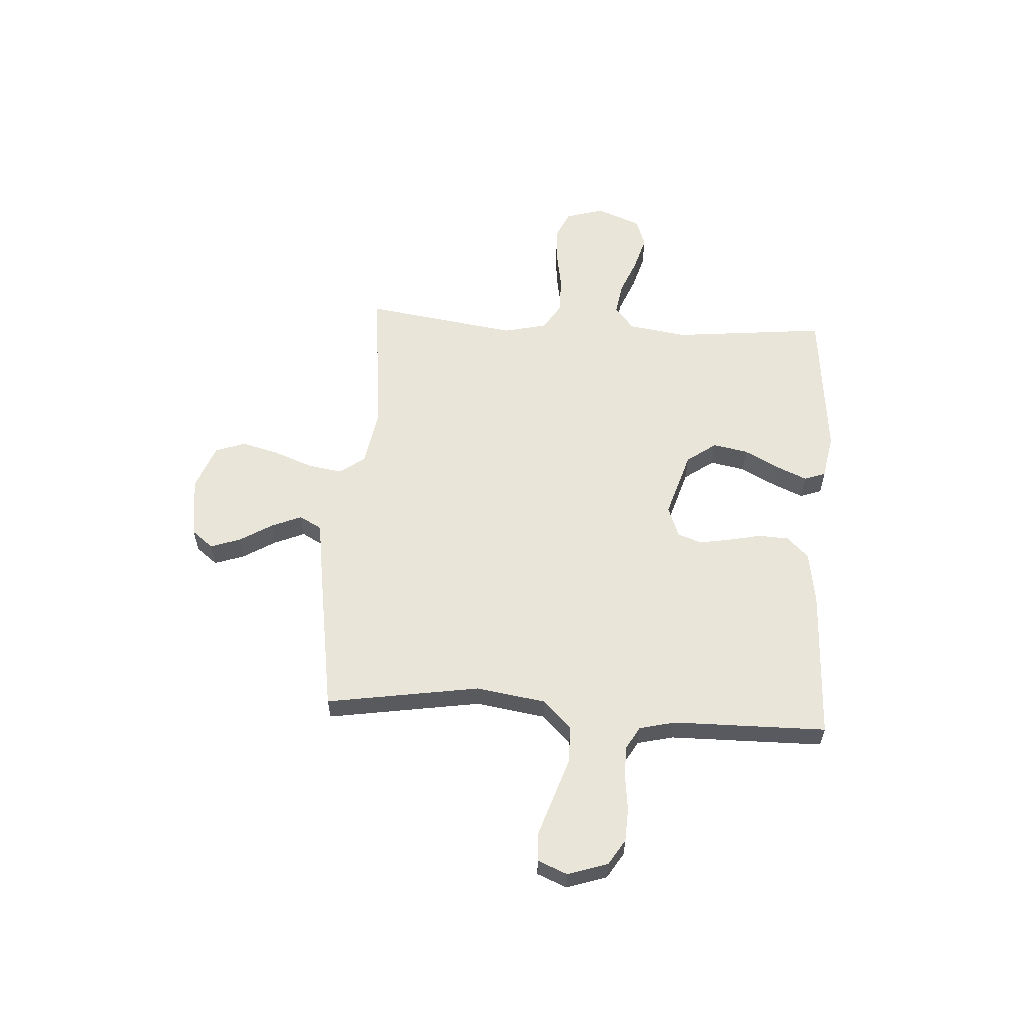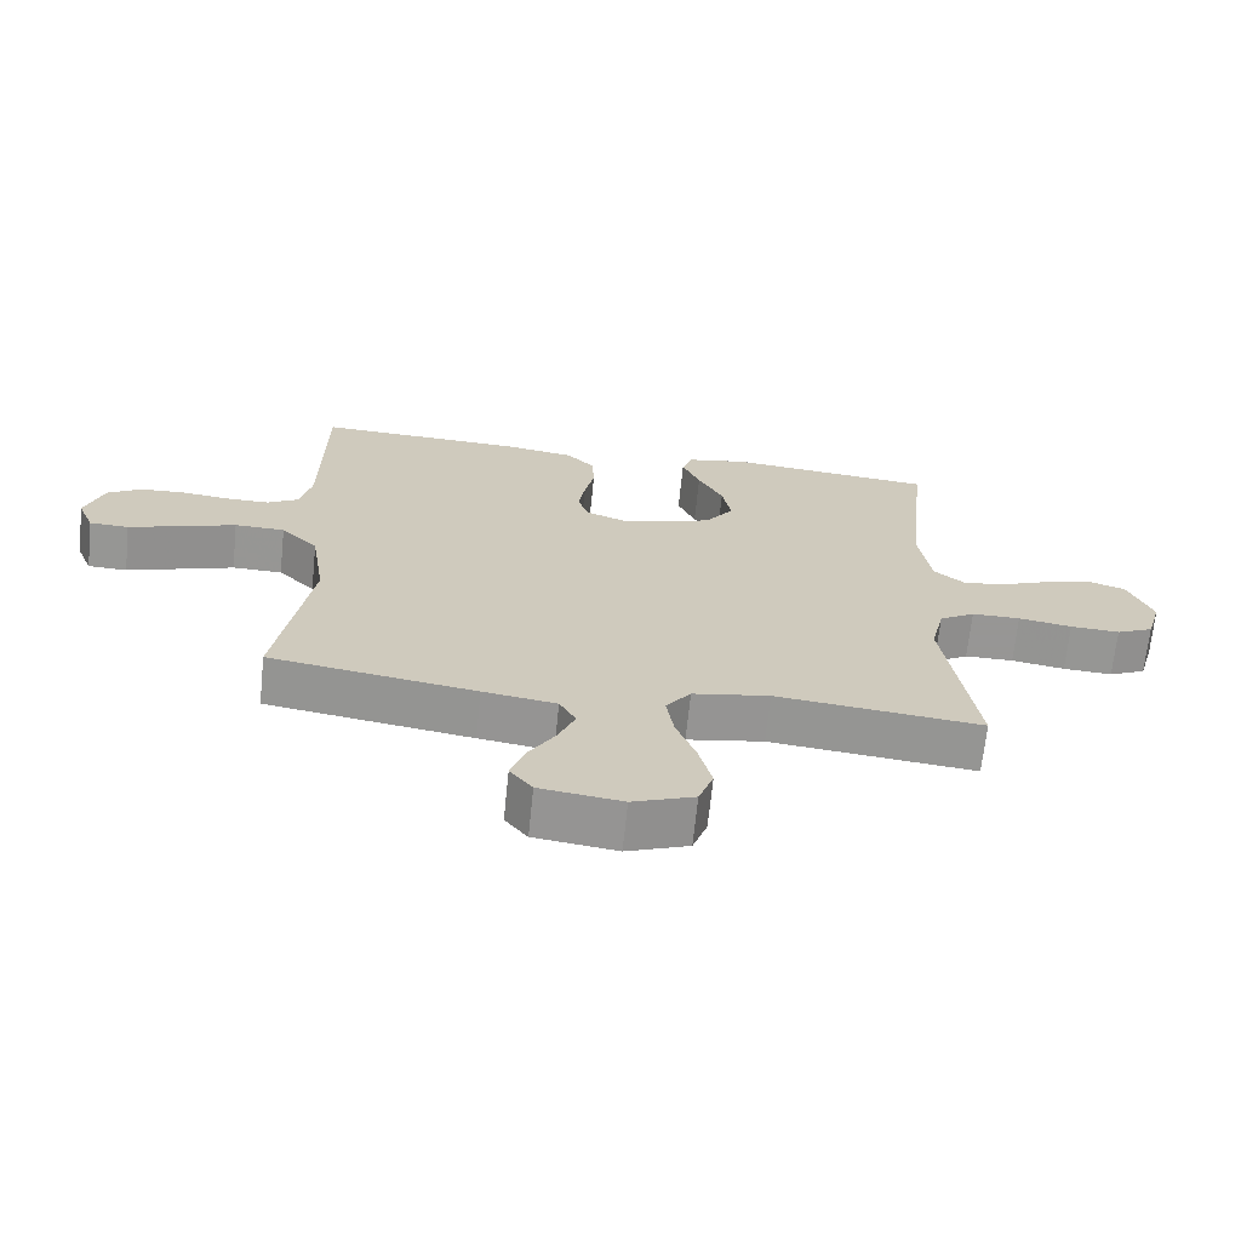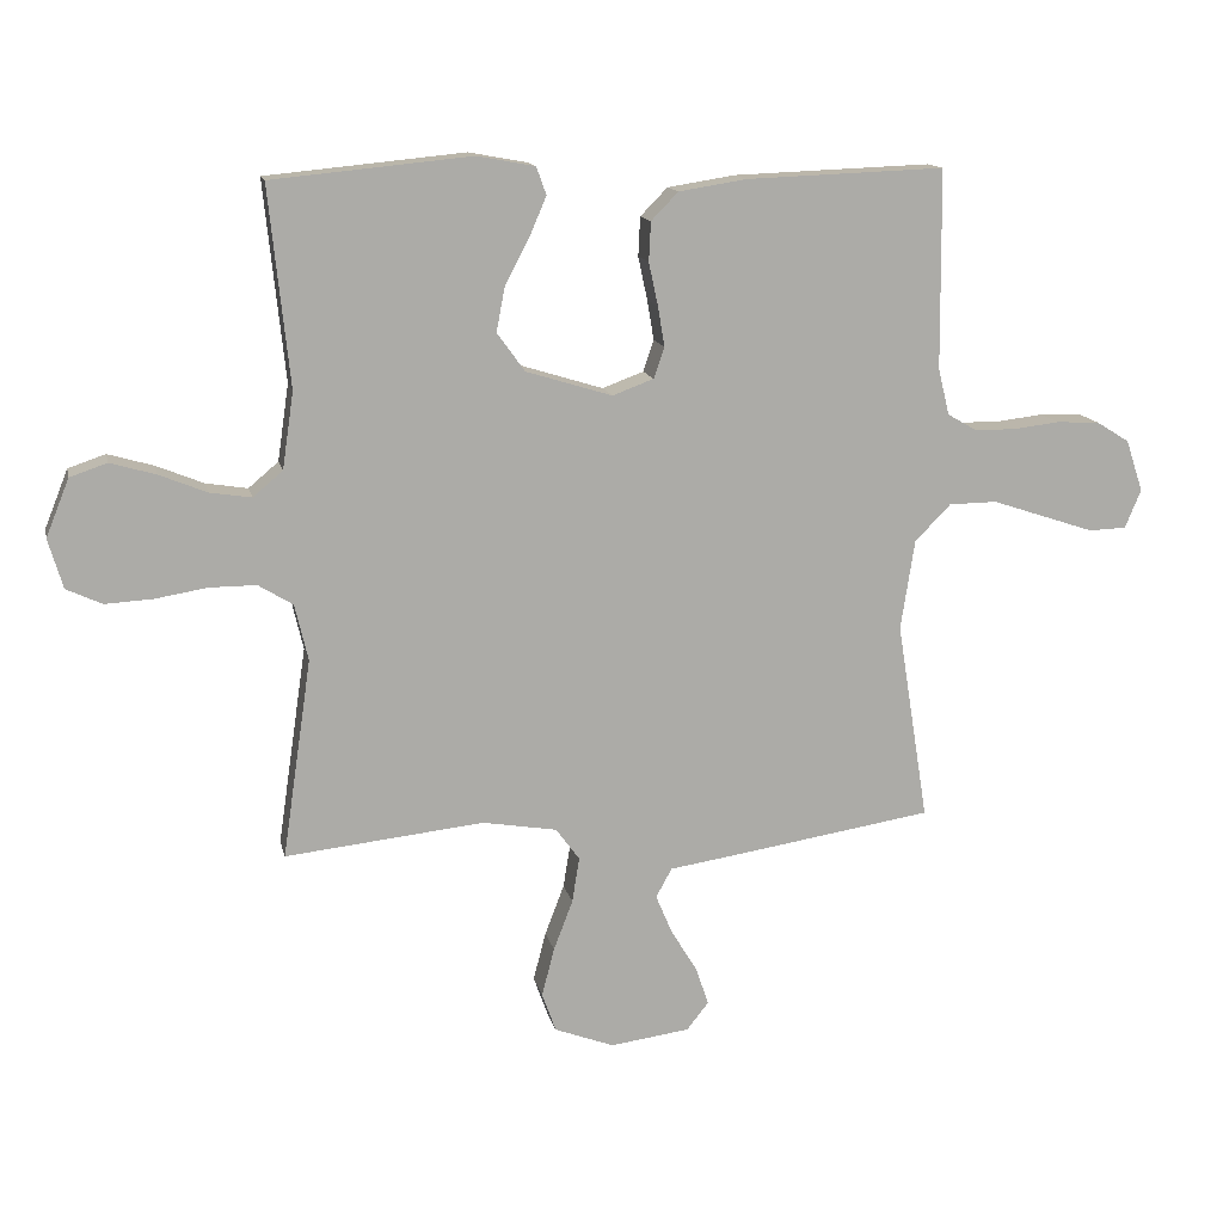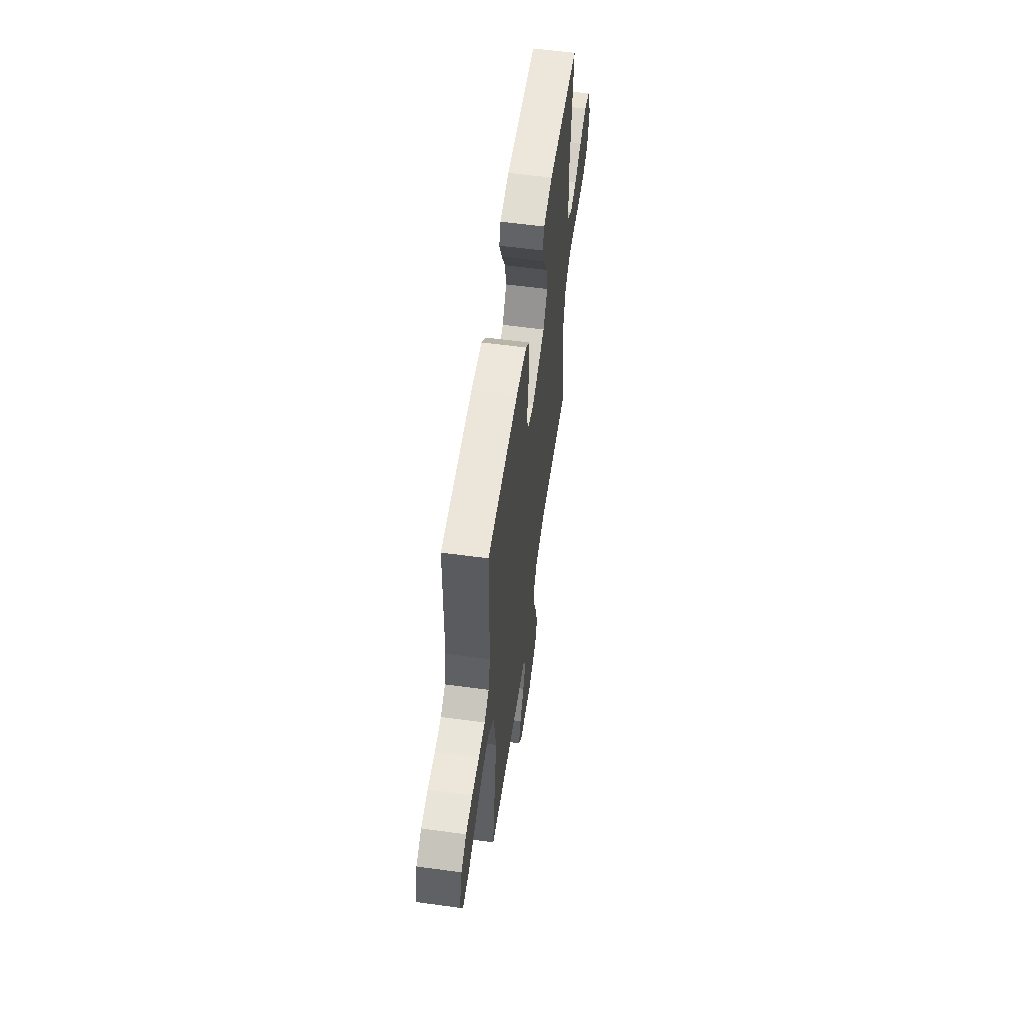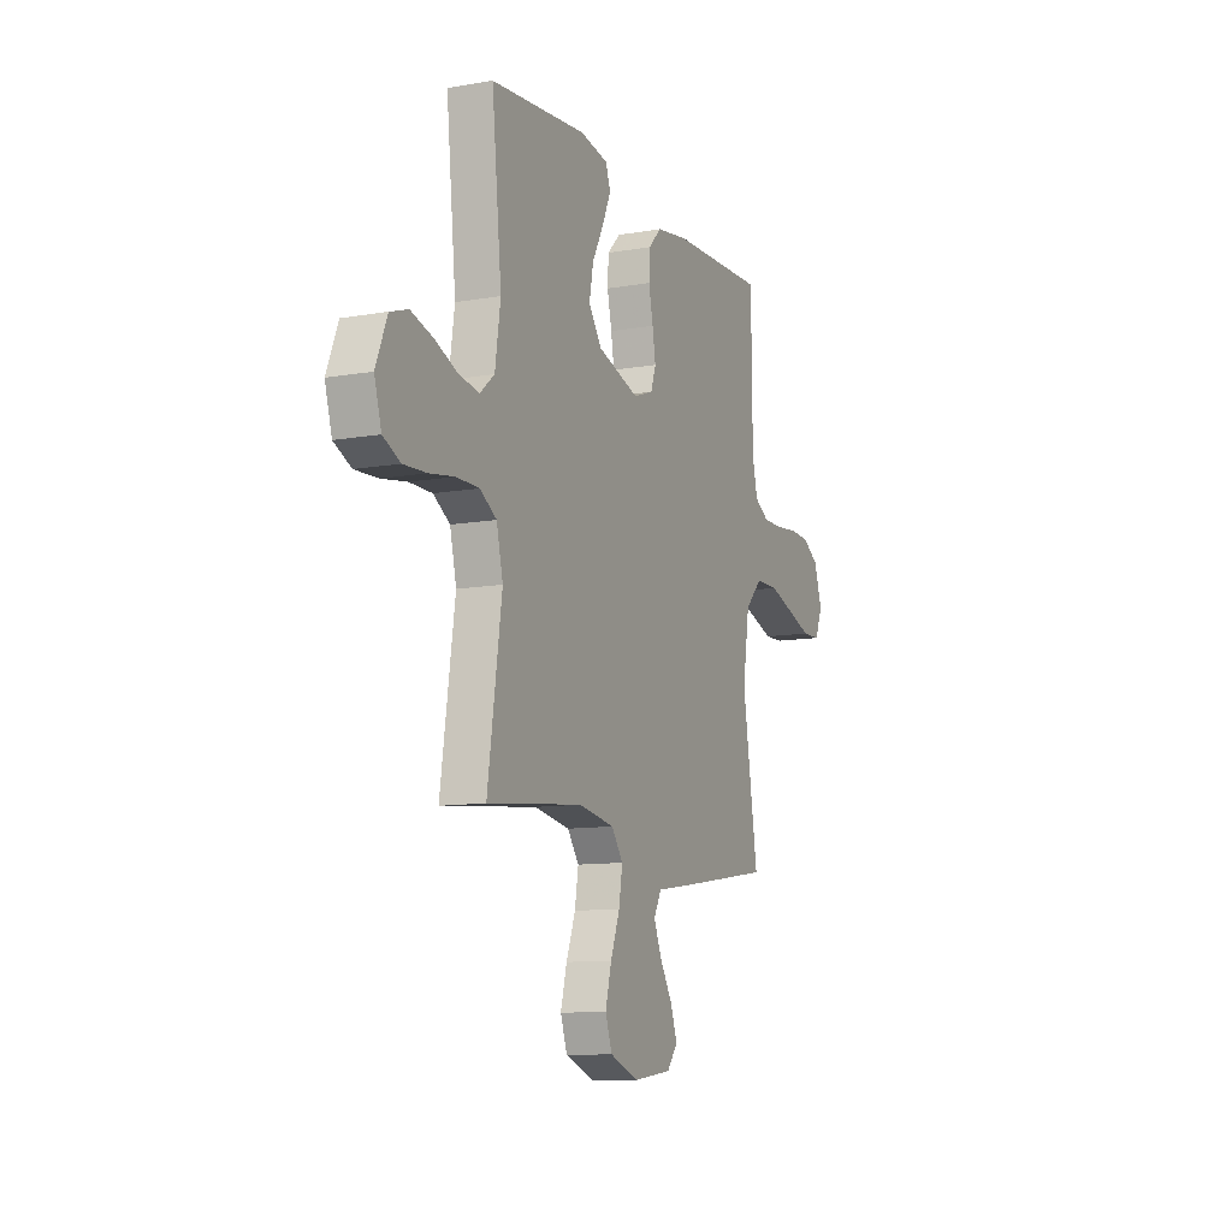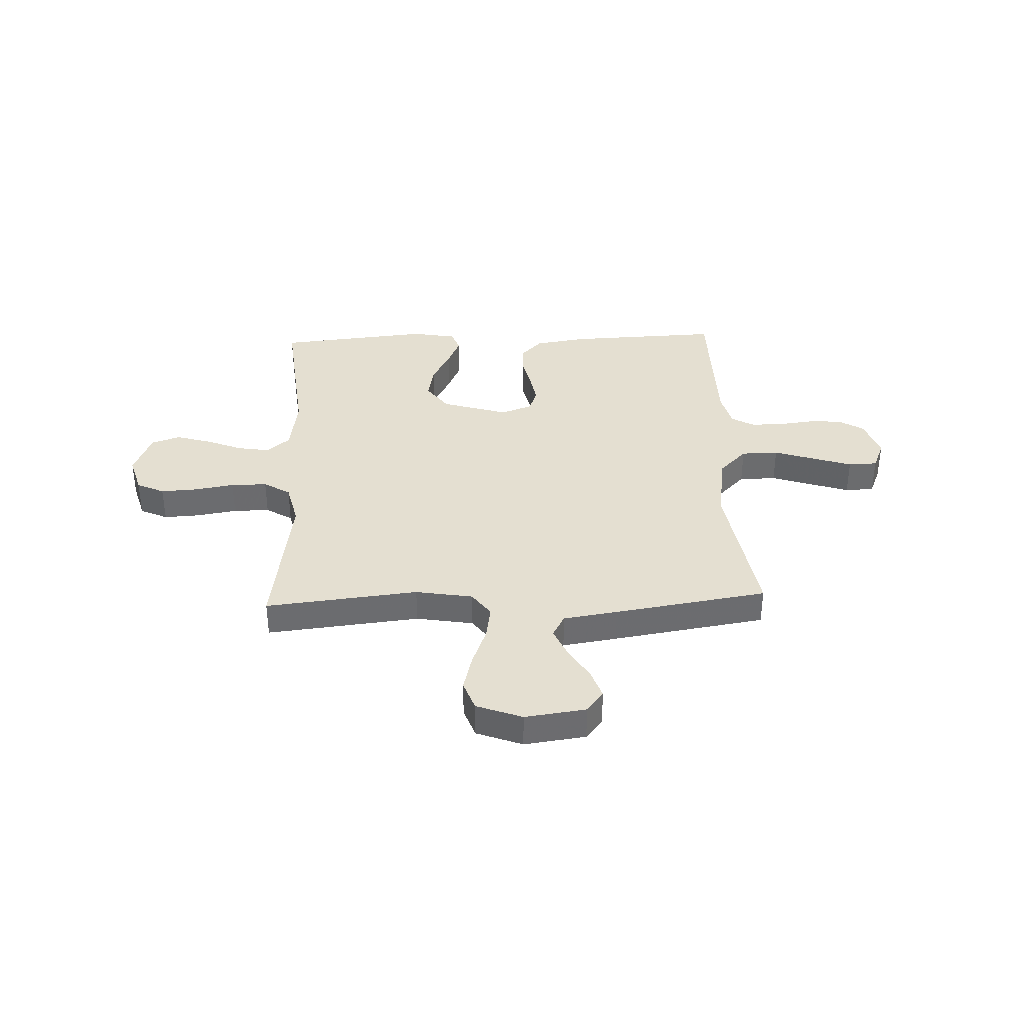
<metadata>
{"format":"obj","ext":"obj","renderer":"f3d","projection":"perspective","resolution":1024,"background":"white","views":[{"elev":58.2,"azim":-86.4,"up":"+Y"},{"elev":-67.8,"azim":-5.9,"up":"+Z"},{"elev":13.8,"azim":167.8,"up":"+Z"},{"elev":57.8,"azim":-82.0,"up":"+Z"},{"elev":-10.9,"azim":113.5,"up":"+Z"},{"elev":36.7,"azim":177.7,"up":"+Y"}]}
</metadata>
<code>
v 0.5 0.07 -0.5
v 0.2 0.07 -0.468
v 0.088 0.07 -0.487
v 0.052 0.07 -0.536
v 0.063 0.07 -0.604
v 0.092 0.07 -0.68
v 0.111 0.07 -0.753
v 0.09 0.07 -0.812
v 0 0.07 -0.846
v -0.12 0.07 -0.83
v -0.153 0.07 -0.788
v -0.133 0.07 -0.73
v -0.094 0.07 -0.666
v -0.069 0.07 -0.607
v -0.093 0.07 -0.563
v -0.2 0.07 -0.547
v -0.5 0.07 -0.5
v -0.452 0.07 -0.2
v -0.473 0.07 -0.064
v -0.527 0.07 -0.009
v -0.6 0.07 -0.008
v -0.681 0.07 -0.035
v -0.756 0.07 -0.06
v -0.813 0.07 -0.058
v -0.837 0.07 0
v -0.811 0.07 0.078
v -0.761 0.07 0.109
v -0.696 0.07 0.112
v -0.627 0.07 0.104
v -0.565 0.07 0.104
v -0.52 0.07 0.13
v -0.503 0.07 0.2
v -0.5 0.07 0.5
v -0.2 0.07 0.489
v -0.098 0.07 0.473
v -0.057 0.07 0.431
v -0.054 0.07 0.372
v -0.068 0.07 0.307
v -0.078 0.07 0.247
v -0.062 0.07 0.2
v 0 0.07 0.177
v 0.13 0.07 0.217
v 0.172 0.07 0.275
v 0.159 0.07 0.343
v 0.123 0.07 0.411
v 0.097 0.07 0.471
v 0.112 0.07 0.513
v 0.2 0.07 0.529
v 0.5 0.07 0.5
v 0.469 0.07 0.2
v 0.486 0.07 0.085
v 0.531 0.07 0.047
v 0.594 0.07 0.057
v 0.665 0.07 0.086
v 0.734 0.07 0.106
v 0.79 0.07 0.087
v 0.825 0.07 0
v 0.803 0.07 -0.075
v 0.749 0.07 -0.1
v 0.677 0.07 -0.096
v 0.599 0.07 -0.083
v 0.528 0.07 -0.083
v 0.476 0.07 -0.115
v 0.456 0.07 -0.2
v 0.5 0 -0.5
v 0.2 0 -0.468
v 0.088 0 -0.487
v 0.052 0 -0.536
v 0.063 0 -0.604
v 0.092 0 -0.68
v 0.111 0 -0.753
v 0.09 0 -0.812
v 0 0 -0.846
v -0.12 0 -0.83
v -0.153 0 -0.788
v -0.133 0 -0.73
v -0.094 0 -0.666
v -0.069 0 -0.607
v -0.093 0 -0.563
v -0.2 0 -0.547
v -0.5 0 -0.5
v -0.452 0 -0.2
v -0.473 0 -0.064
v -0.527 0 -0.009
v -0.6 0 -0.008
v -0.681 0 -0.035
v -0.756 0 -0.06
v -0.813 0 -0.058
v -0.837 0 0
v -0.811 0 0.078
v -0.761 0 0.109
v -0.696 0 0.112
v -0.627 0 0.104
v -0.565 0 0.104
v -0.52 0 0.13
v -0.503 0 0.2
v -0.5 0 0.5
v -0.2 0 0.489
v -0.098 0 0.473
v -0.057 0 0.431
v -0.054 0 0.372
v -0.068 0 0.307
v -0.078 0 0.247
v -0.062 0 0.2
v 0 0 0.177
v 0.13 0 0.217
v 0.172 0 0.275
v 0.159 0 0.343
v 0.123 0 0.411
v 0.097 0 0.471
v 0.112 0 0.513
v 0.2 0 0.529
v 0.5 0 0.5
v 0.469 0 0.2
v 0.486 0 0.085
v 0.531 0 0.047
v 0.594 0 0.057
v 0.665 0 0.086
v 0.734 0 0.106
v 0.79 0 0.087
v 0.825 0 0
v 0.803 0 -0.075
v 0.749 0 -0.1
v 0.677 0 -0.096
v 0.599 0 -0.083
v 0.528 0 -0.083
v 0.476 0 -0.115
v 0.456 0 -0.2
f 59 60 61
f 58 59 61
f 57 58 61
f 56 57 61
f 55 56 61
f 54 55 61
f 53 54 61
f 52 53 61 62
f 51 52 62 63
f 48 49 50
f 47 48 50
f 46 47 50
f 45 46 50
f 44 45 50
f 51 63 64
f 50 51 64
f 44 50 64
f 43 44 64
f 36 37 38
f 35 36 38
f 34 35 38
f 33 34 38
f 32 33 38
f 31 32 38 39
f 30 31 39 40
f 27 28 29
f 26 27 29
f 25 26 29
f 24 25 29
f 23 24 29
f 22 23 29
f 21 22 29 30
f 30 40 41
f 21 30 41
f 20 21 41
f 15 16 17 18
f 15 18 19
f 11 12 13
f 10 11 13
f 9 10 13
f 8 9 13
f 7 8 13
f 6 7 13
f 5 6 13
f 4 5 13 14
f 3 4 14 15
f 64 1 2
f 43 64 2
f 42 43 2
f 42 2 3
f 41 42 3
f 20 41 3
f 19 20 3
f 3 15 19
f 125 124 123
f 125 123 122
f 125 122 121
f 125 121 120
f 125 120 119
f 125 119 118
f 125 118 117
f 126 125 117 116
f 127 126 116 115
f 114 113 112
f 114 112 111
f 114 111 110
f 114 110 109
f 114 109 108
f 128 127 115
f 128 115 114
f 128 114 108
f 128 108 107
f 102 101 100
f 102 100 99
f 102 99 98
f 102 98 97
f 102 97 96
f 103 102 96 95
f 104 103 95 94
f 93 92 91
f 93 91 90
f 93 90 89
f 93 89 88
f 93 88 87
f 93 87 86
f 94 93 86 85
f 105 104 94
f 105 94 85
f 105 85 84
f 82 81 80 79
f 83 82 79
f 77 76 75
f 77 75 74
f 77 74 73
f 77 73 72
f 77 72 71
f 77 71 70
f 77 70 69
f 78 77 69 68
f 79 78 68 67
f 66 65 128
f 66 128 107
f 66 107 106
f 67 66 106
f 67 106 105
f 67 105 84
f 67 84 83
f 83 79 67
f 1 65 66 2
f 2 66 67 3
f 3 67 68 4
f 4 68 69 5
f 5 69 70 6
f 6 70 71 7
f 7 71 72 8
f 8 72 73 9
f 9 73 74 10
f 10 74 75 11
f 11 75 76 12
f 12 76 77 13
f 13 77 78 14
f 14 78 79 15
f 15 79 80 16
f 16 80 81 17
f 17 81 82 18
f 18 82 83 19
f 19 83 84 20
f 20 84 85 21
f 21 85 86 22
f 22 86 87 23
f 23 87 88 24
f 24 88 89 25
f 25 89 90 26
f 26 90 91 27
f 27 91 92 28
f 28 92 93 29
f 29 93 94 30
f 30 94 95 31
f 31 95 96 32
f 32 96 97 33
f 33 97 98 34
f 34 98 99 35
f 35 99 100 36
f 36 100 101 37
f 37 101 102 38
f 38 102 103 39
f 39 103 104 40
f 40 104 105 41
f 41 105 106 42
f 42 106 107 43
f 43 107 108 44
f 44 108 109 45
f 45 109 110 46
f 46 110 111 47
f 47 111 112 48
f 48 112 113 49
f 49 113 114 50
f 50 114 115 51
f 51 115 116 52
f 52 116 117 53
f 53 117 118 54
f 54 118 119 55
f 55 119 120 56
f 56 120 121 57
f 57 121 122 58
f 58 122 123 59
f 59 123 124 60
f 60 124 125 61
f 61 125 126 62
f 62 126 127 63
f 63 127 128 64
f 64 128 65 1

</code>
